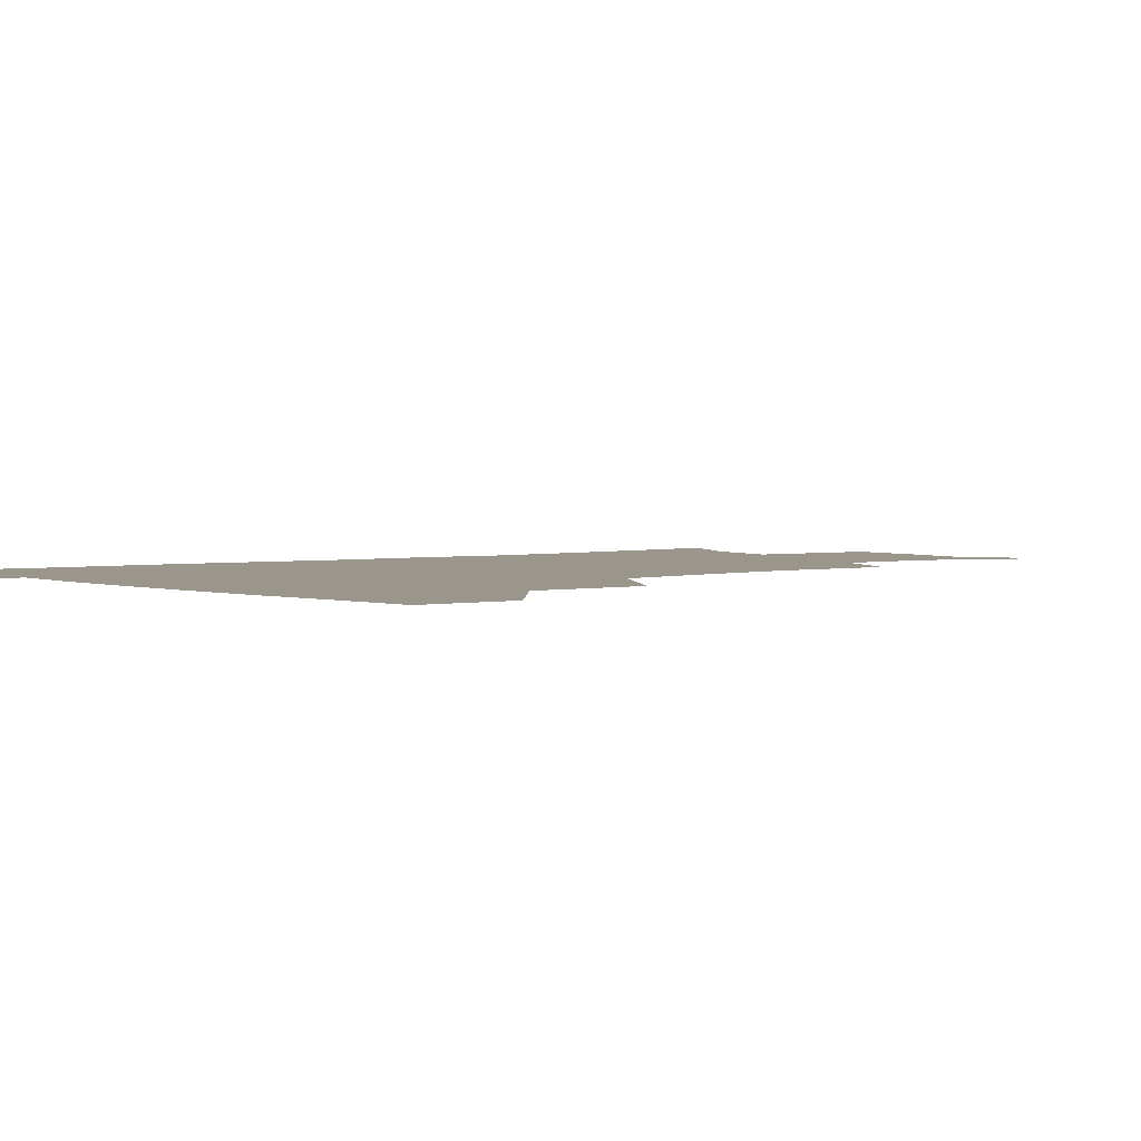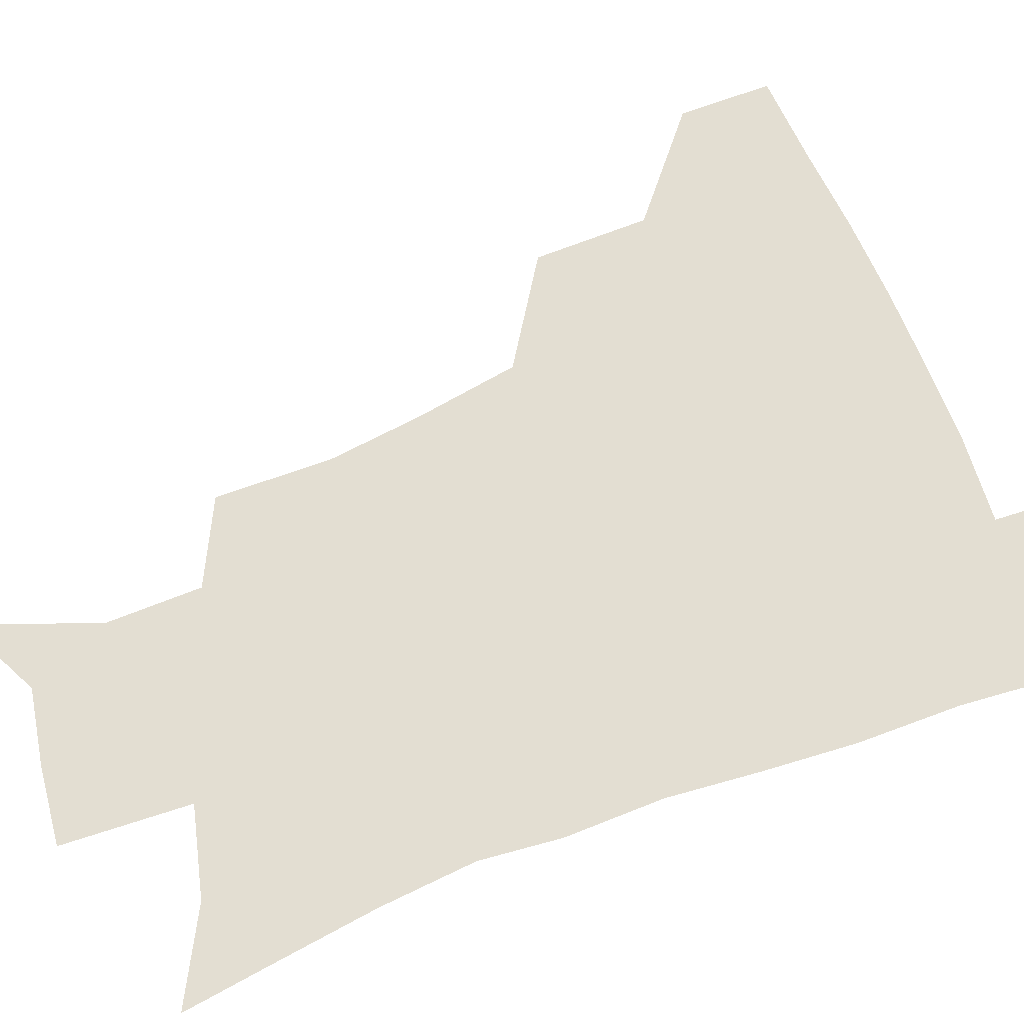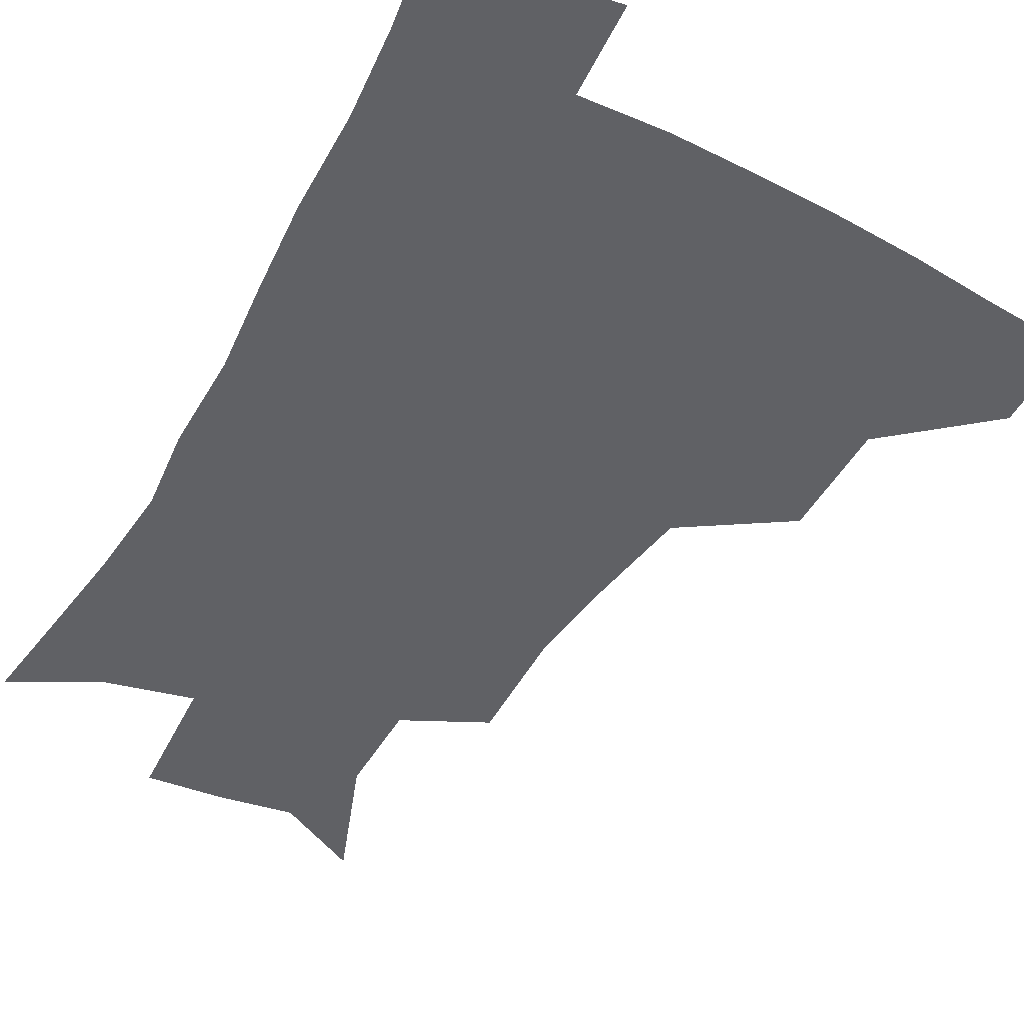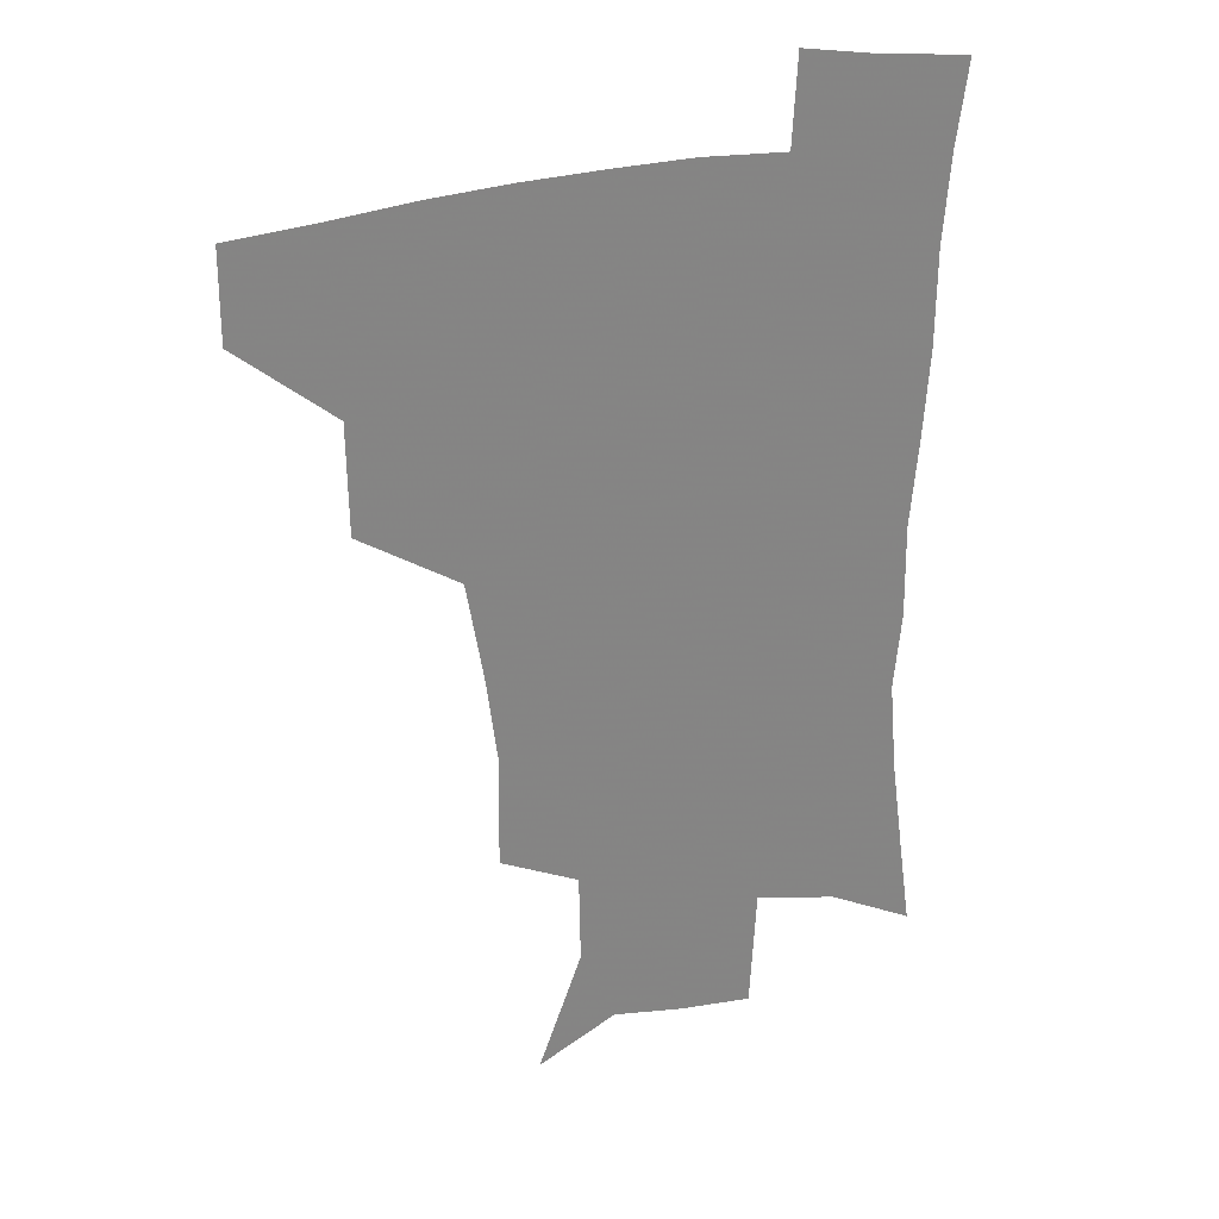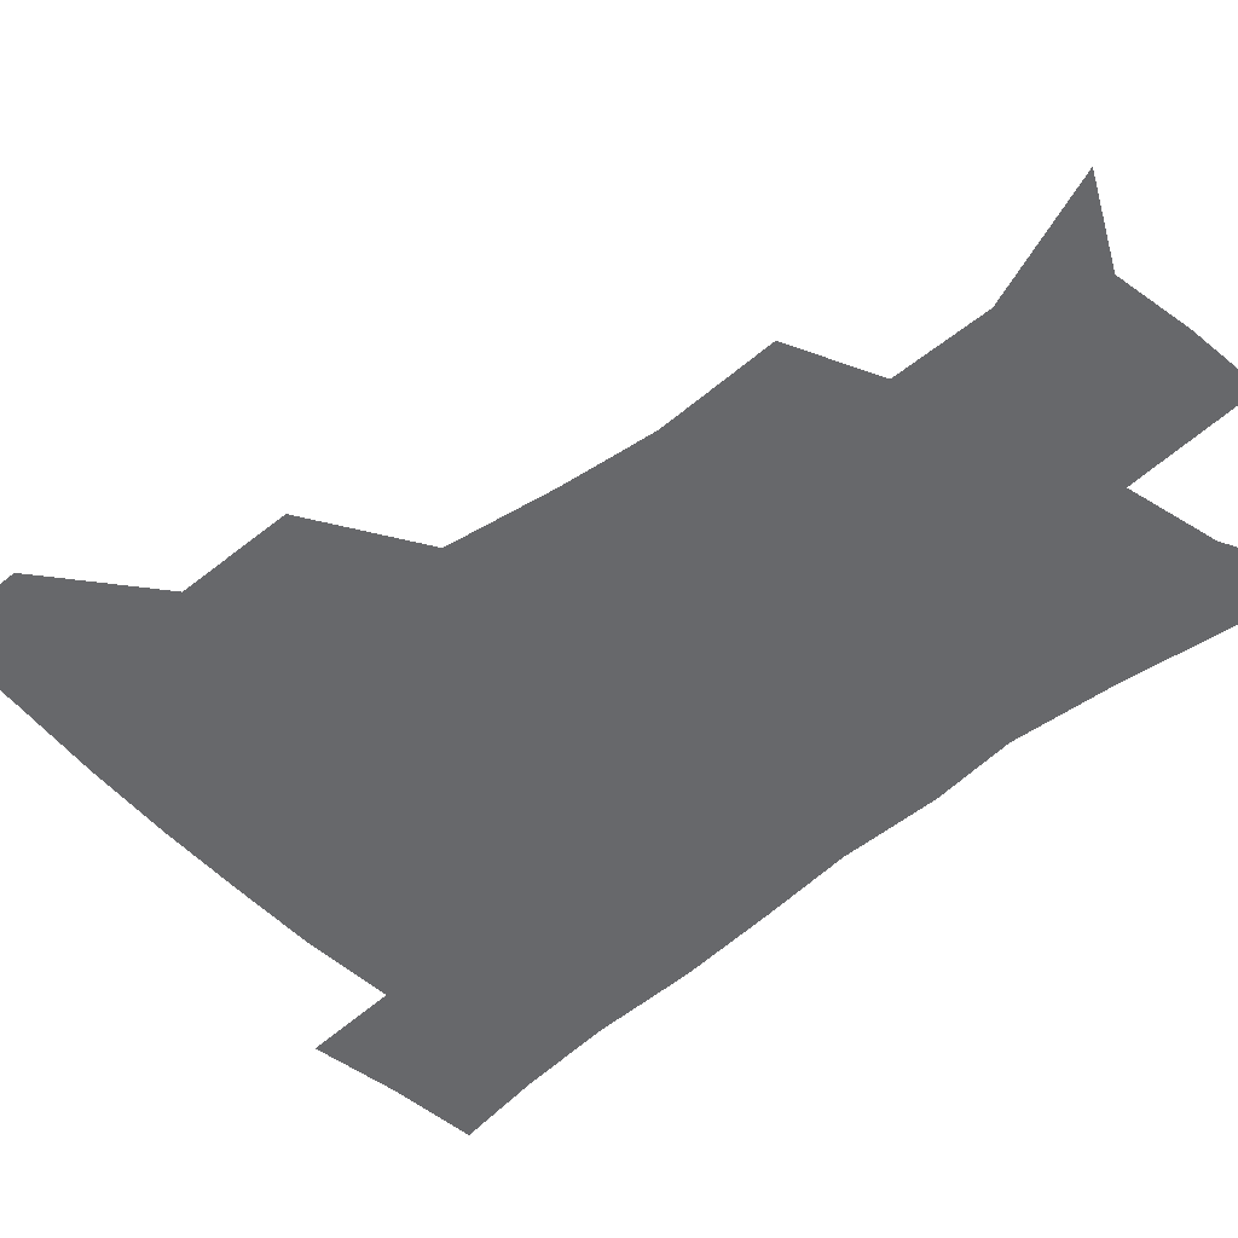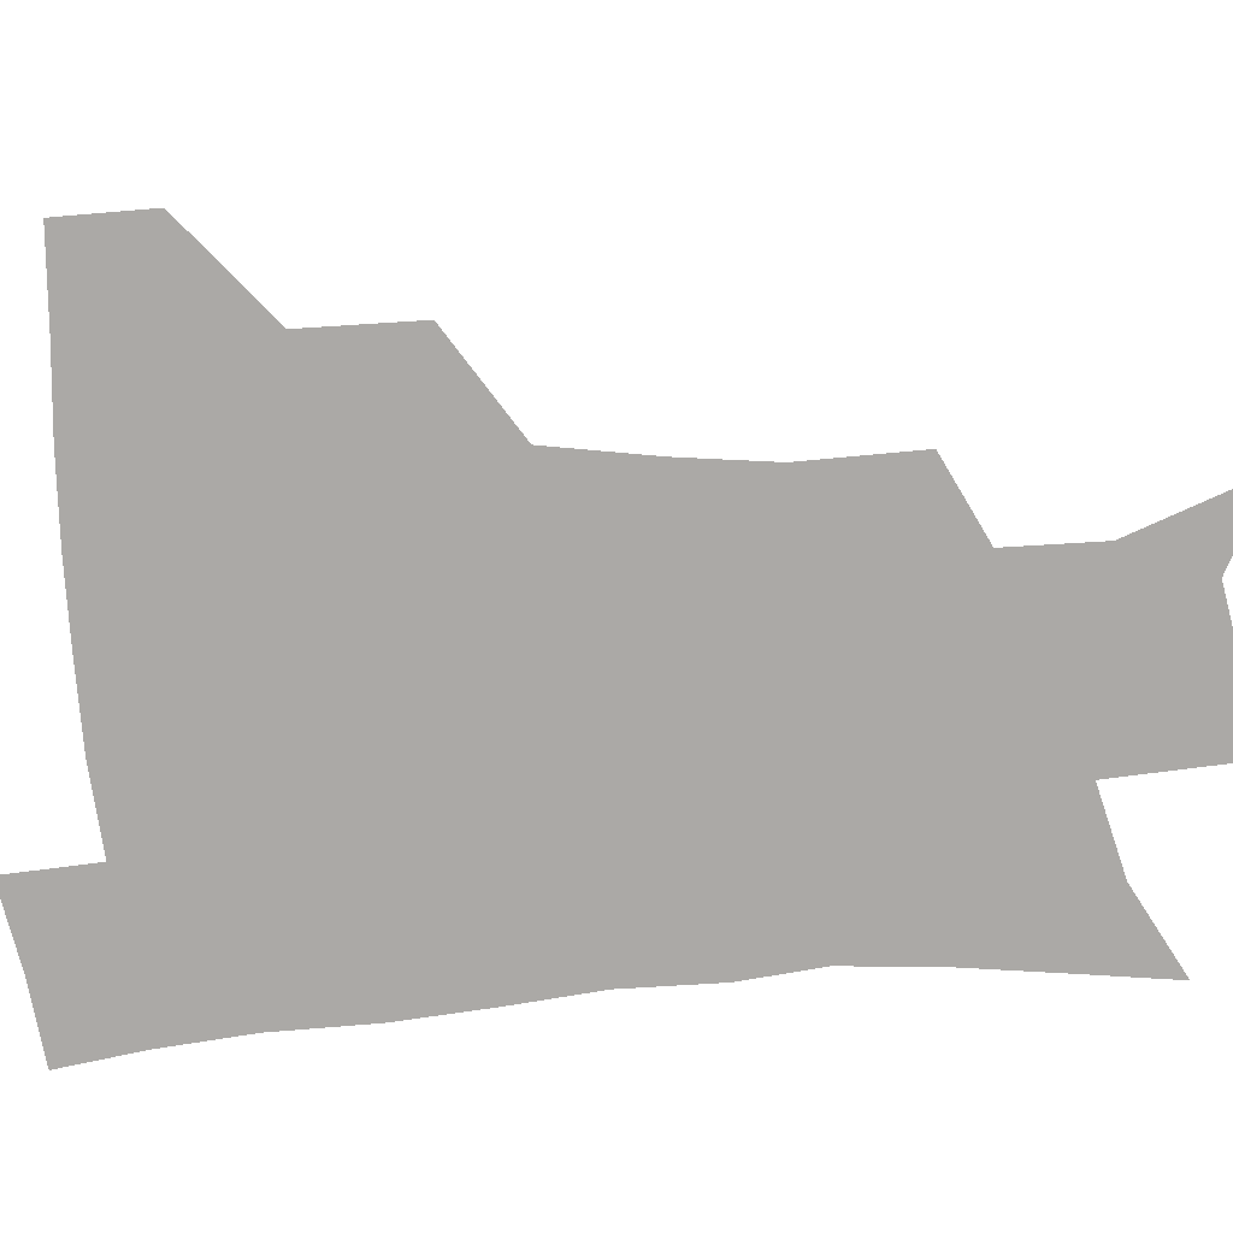
<metadata>
{"format":"obj","ext":"obj","renderer":"f3d","projection":"perspective","resolution":1024,"background":"white","views":[{"elev":2.5,"azim":-128.6,"up":"+Z"},{"elev":67.4,"azim":69.0,"up":"+Z"},{"elev":-49.8,"azim":151.3,"up":"+Z"},{"elev":28.8,"azim":-21.7,"up":"+Y"},{"elev":-52.4,"azim":-48.1,"up":"+Z"},{"elev":-75.6,"azim":-85.6,"up":"+Z"}]}
</metadata>
<code>
v 482.3 446.4 0
v 482.5 478.1 0
v 517 379 0
v 516.5 417.9 0
v 515.5 450.1 0
v 513.1 480.1 0
v 561.6 249.2 0
v 562.2 289.1 0
v 558.2 320.9 0
v 552.3 356.3 0
v 548.9 392.5 0
v 547.2 423.7 0
v 546.3 452.8 0
v 542.8 482.8 0
v 574.7 160.5 0
v 590.3 202.9 0
v 589.8 235.2 0
v 586.7 269.8 0
v 585.1 305.1 0
v 581.4 333.9 0
v 578.3 366.6 0
v 576.9 398.9 0
v 576.1 427.8 0
v 574.6 454.7 0
v 572 484.2 0
v 602.8 174.5 0
v 612 213.2 0
v 610.6 244.1 0
v 609.4 281 0
v 607.6 311.1 0
v 605.5 341.3 0
v 604.1 371.9 0
v 603.3 400.9 0
v 603 428.6 0
v 602.9 455.6 0
v 601 484.7 0
v 628.2 169.8 0
v 633.9 217.5 0
v 632.9 250.5 0
v 631.6 282 0
v 630.3 313.5 0
v 629.5 341.5 0
v 628.9 374.1 0
v 629.1 402.1 0
v 629.9 429.5 0
v 630.9 455.9 0
v 629.7 484.7 0
v 654.7 166.8 0
v 657 210.5 0
v 655.5 247.6 0
v 653.7 282 0
v 653.2 311.7 0
v 653.7 339.5 0
v 653.3 371.7 0
v 654.7 399.4 0
v 656 428 0
v 657.6 455.8 0
v 659.6 482.6 0
v 661.2 514.3 0
v 686.9 202.9 0
v 680.5 240.7 0
v 677.4 274.4 0
v 676.6 305.1 0
v 677.4 334.5 0
v 678.7 364.2 0
v 679.5 395.5 0
v 682.2 423.8 0
v 683.9 453.4 0
v 687.2 480.1 0
v 690.5 509.2 0
v 717.3 186.5 0
v 712.8 219 0
v 708.3 252.7 0
v 705.4 285.7 0
v 708.1 313.4 0
v 707.6 347 0
v 710.4 378.1 0
v 712.7 410.3 0
v 713 445.5 0
v 715.6 476.8 0
v 719.6 505.9 0
f 4 5 1
f 1 5 2
f 5 6 2
f 10 11 3
f 3 11 4
f 11 12 4
f 4 12 5
f 12 13 5
f 5 13 6
f 13 14 6
f 17 18 7
f 7 18 8
f 18 19 8
f 8 19 9
f 19 20 9
f 9 20 10
f 20 21 10
f 10 21 11
f 21 22 11
f 11 22 12
f 22 23 12
f 12 23 13
f 23 24 13
f 13 24 14
f 24 25 14
f 15 26 16
f 26 27 16
f 16 27 17
f 27 28 17
f 17 28 18
f 28 29 18
f 18 29 19
f 29 30 19
f 19 30 20
f 30 31 20
f 20 31 21
f 31 32 21
f 21 32 22
f 32 33 22
f 22 33 23
f 33 34 23
f 23 34 24
f 34 35 24
f 24 35 25
f 35 36 25
f 26 37 27
f 37 38 27
f 27 38 28
f 38 39 28
f 28 39 29
f 39 40 29
f 29 40 30
f 40 41 30
f 30 41 31
f 41 42 31
f 31 42 32
f 42 43 32
f 32 43 33
f 43 44 33
f 33 44 34
f 44 45 34
f 34 45 35
f 45 46 35
f 35 46 36
f 46 47 36
f 37 48 38
f 48 49 38
f 38 49 39
f 49 50 39
f 39 50 40
f 50 51 40
f 40 51 41
f 51 52 41
f 41 52 42
f 52 53 42
f 42 53 43
f 53 54 43
f 43 54 44
f 54 55 44
f 44 55 45
f 55 56 45
f 45 56 46
f 56 57 46
f 46 57 47
f 57 58 47
f 49 60 50
f 60 61 50
f 50 61 51
f 61 62 51
f 51 62 52
f 62 63 52
f 52 63 53
f 63 64 53
f 53 64 54
f 64 65 54
f 54 65 55
f 65 66 55
f 55 66 56
f 66 67 56
f 56 67 57
f 67 68 57
f 57 68 58
f 68 69 58
f 58 69 59
f 69 70 59
f 60 71 61
f 71 72 61
f 61 72 62
f 72 73 62
f 62 73 63
f 73 74 63
f 63 74 64
f 74 75 64
f 64 75 65
f 75 76 65
f 65 76 66
f 76 77 66
f 66 77 67
f 77 78 67
f 67 78 68
f 78 79 68
f 68 79 69
f 79 80 69
f 69 80 70
f 80 81 70

</code>
